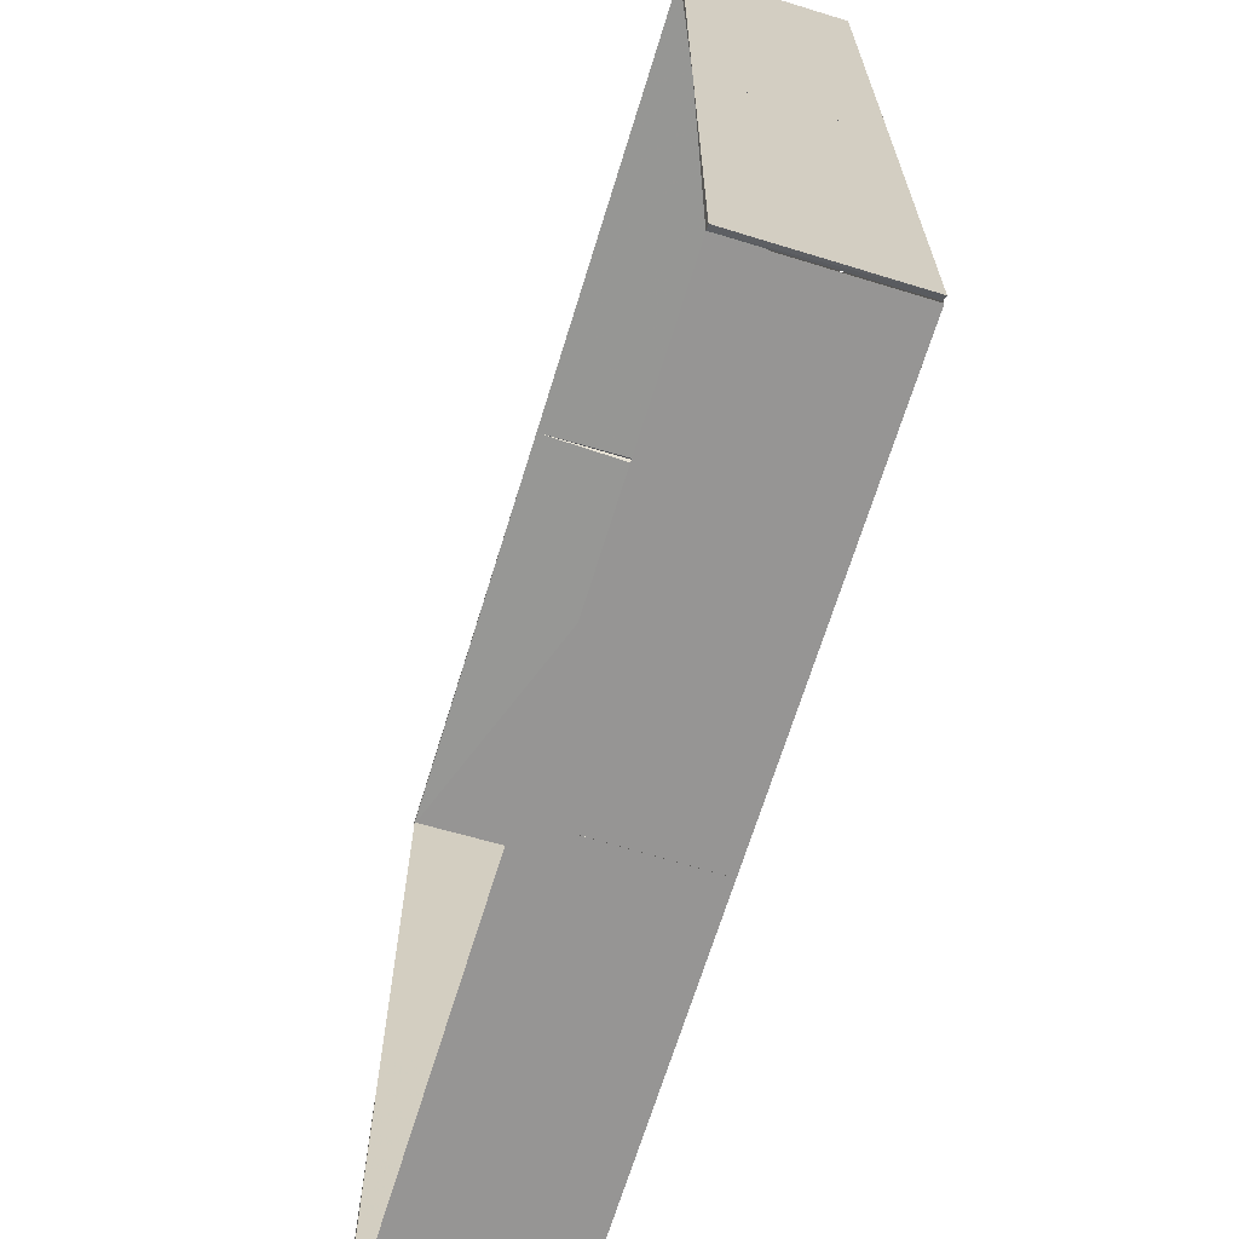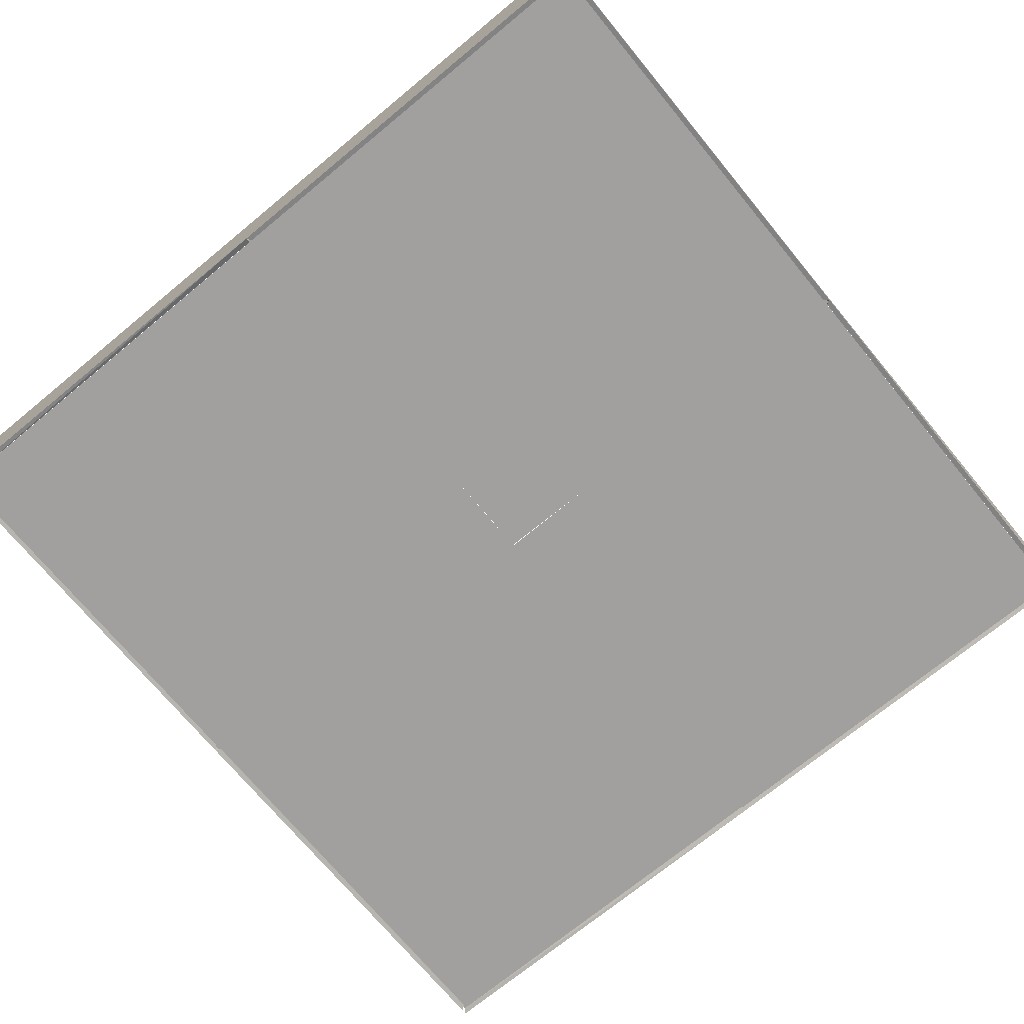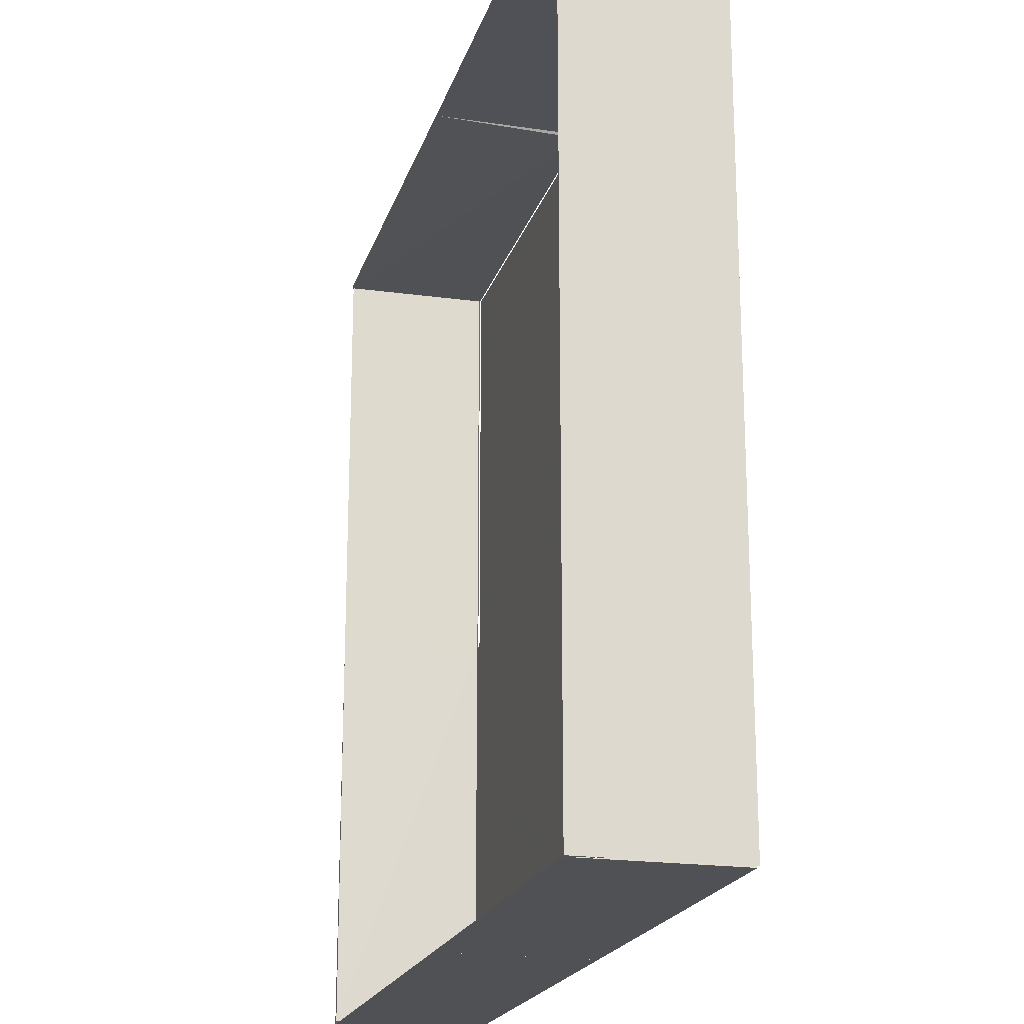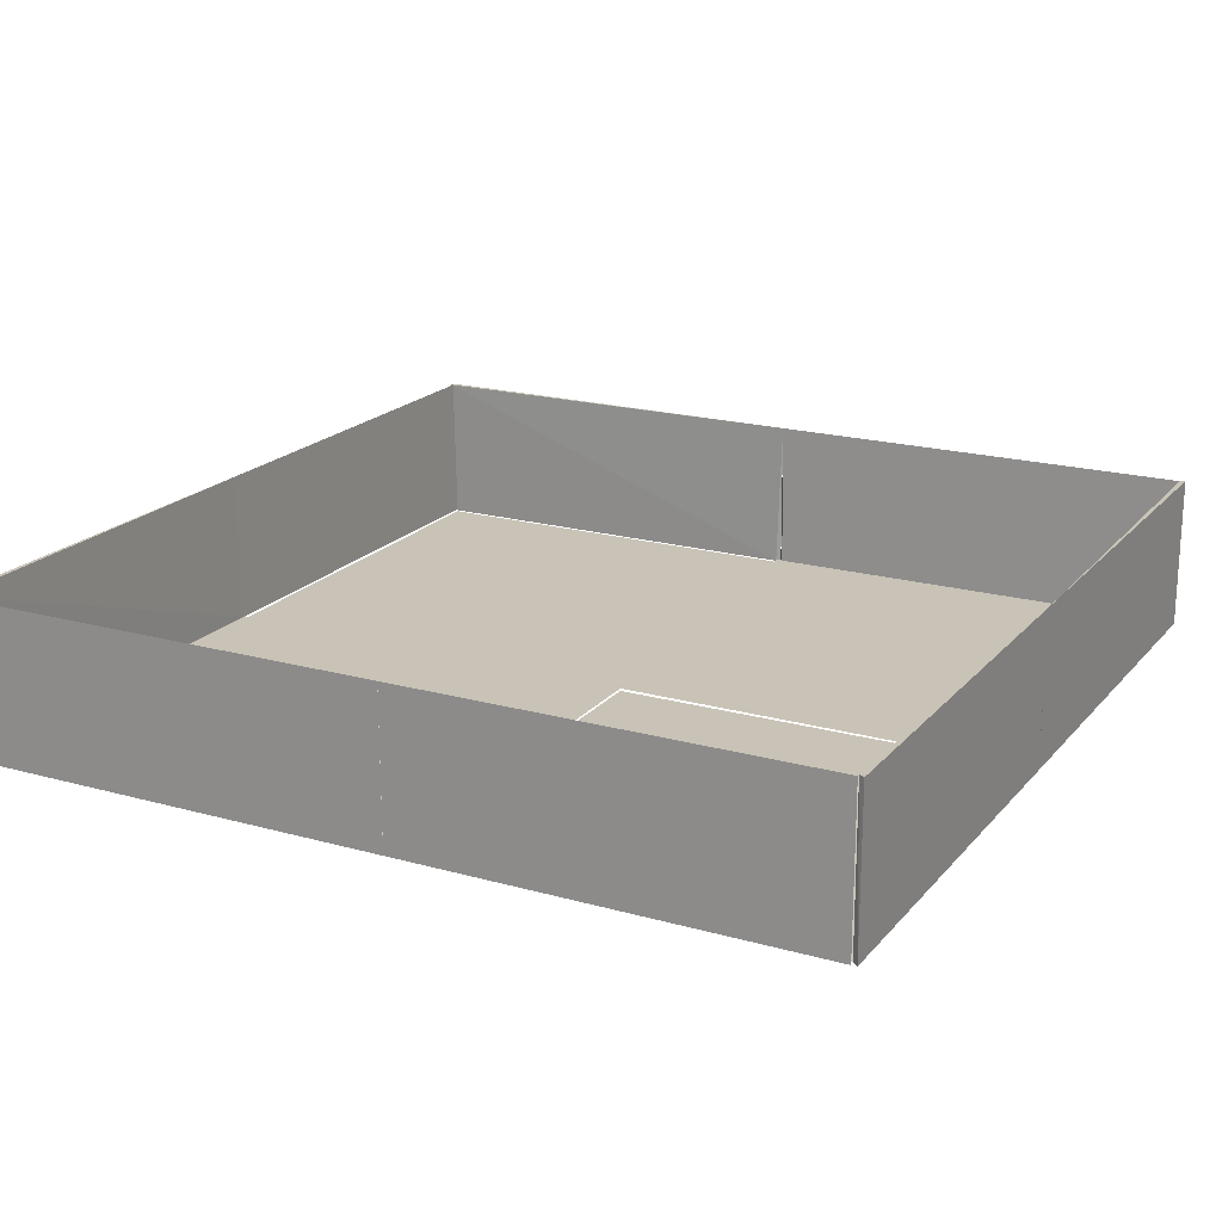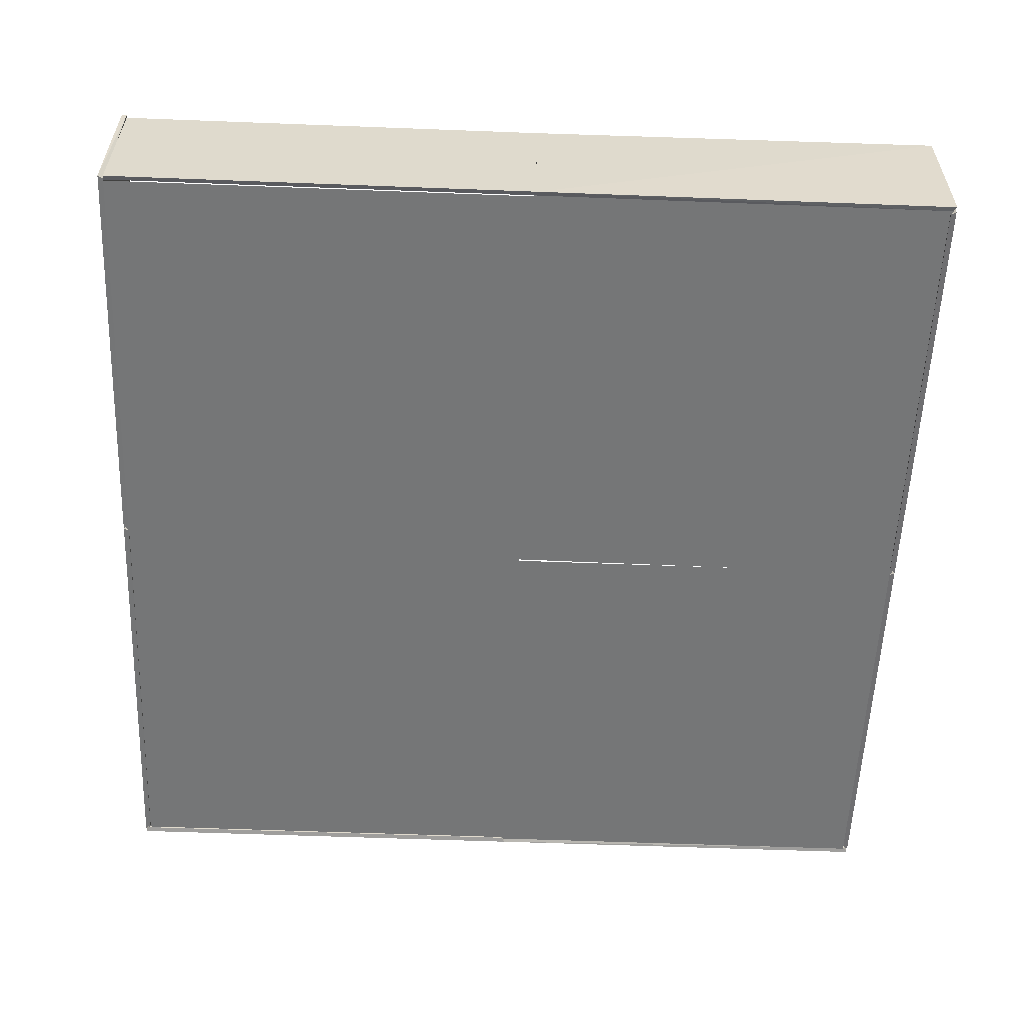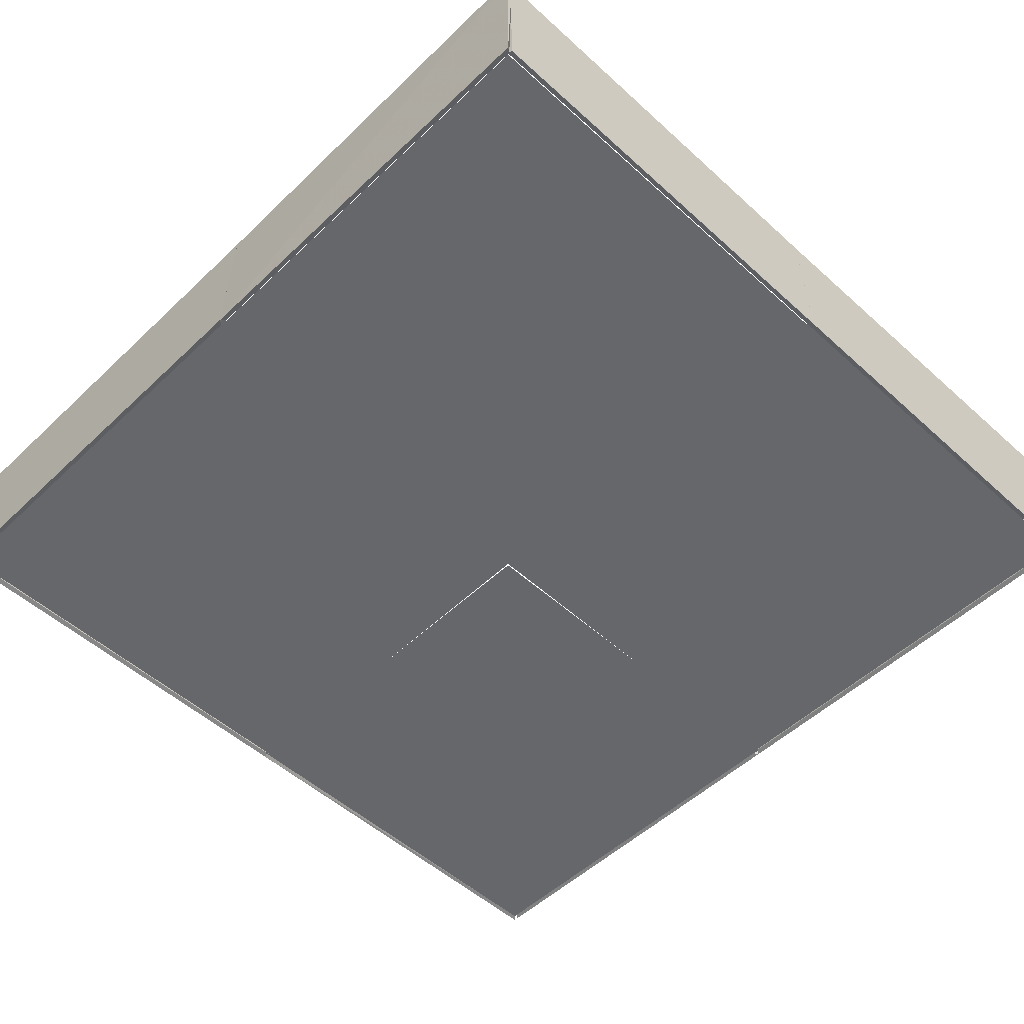
<metadata>
{"format":"obj","ext":"obj","renderer":"f3d","projection":"perspective","resolution":1024,"background":"white","views":[{"elev":-67.6,"azim":72.9,"up":"+Y"},{"elev":-71.8,"azim":129.5,"up":"+Z"},{"elev":-20.1,"azim":75.0,"up":"+Y"},{"elev":19.4,"azim":27.7,"up":"+Z"},{"elev":-56.7,"azim":-92.3,"up":"+Z"},{"elev":-52.0,"azim":-134.4,"up":"+Z"}]}
</metadata>
<code>
o hull_0
v 0.3692 0.7532 -0.001143
v 0.3692 0.7509 0.1337
v 0.7555 0.7532 -0.001143
v 0.7555 0.7509 0.1337
v 0.7522 0.7487 0
v 0.3725 0.7487 0
f 3 4 5
f 1 6 2
f 4 1 2
f 6 4 2
f 1 4 3
f 6 1 3
f 6 3 5
f 4 6 5
o hull_1
v 0.3667 0.7512 0.001158
v 0.758 0.3668 0.001157
v 0.758 0.751 0.001157
v 0.3692 0.3692 0.001143
f 9 10 7
f 10 9 8
f 8 9 7
f 10 8 7
o hull_2
v 0.3692 0.3692 -0.001143
v 0.3692 0.7487 -0.001143
v 0.00344 0.3692 -0.001143
v 0.00344 0.7487 -0.001143
f 13 12 14
f 12 13 14
f 11 13 12
f 13 11 12
o hull_3
v 0.001143 0.3692 0.1337
v 0.001143 0.7487 0.1337
v -0.001143 0.3692 -0.001143
v -0.001143 0.7487 -0.001143
v 0.003435 0.3687 0.000999
v 0.003435 0.7492 0.000999
f 17 19 15
f 20 16 19
f 17 20 19
f 20 17 18
f 17 16 18
f 16 20 18
f 16 17 15
f 19 16 15
o hull_4
v 0.7555 0.3692 -0.001143
v 0.7555 0.003429 -0.001143
v 0.3921 0.3692 -0.001143
v 0.3921 0.003429 -0.001143
f 24 21 23
f 21 24 23
f 22 24 21
f 24 22 21
o hull_5
v 0.7524 0.00339 0
v 0.7555 -0.001143 -0.001143
v 0.7555 -0.001143 0.1337
v 0.3952 0.00339 0
v 0.3921 -0.001143 -0.001143
v 0.3921 -0.001143 0.1337
f 29 30 28
f 30 29 26
f 29 25 26
f 26 25 27
f 25 30 27
f 30 26 27
f 30 25 28
f 25 29 28
o hull_6
v 0.000999 0.3715 0.001157
v 0.000999 0.001131 0.001157
v 0.392 0.3692 0.001143
v 0.3946 0.000999 0.001158
f 33 32 31
f 32 33 34
f 34 33 31
f 32 34 31
o hull_7
v 0.00679 0.00339 -0
v 0.003498 -0.001143 -0.001143
v 0.003498 -0.001143 0.1337
v 0.392 -0.001143 -0.001143
v 0.392 -0.001143 0.1337
v 0.3887 0.00339 -0
f 36 37 35
f 37 36 39
f 40 37 39
f 40 39 38
f 36 40 38
f 39 36 38
f 37 40 35
f 40 36 35
o hull_8
v 0.7556 0.3725 0
v 0.7556 0.7499 0
v 0.7555 0.7532 0.1337
v 0.7601 0.7532 -0.001143
v 0.7601 0.7532 0.1337
v 0.7601 0.3692 -0.001143
v 0.7601 0.3692 0.1337
f 41 43 42
f 45 44 43
f 43 41 47
f 44 45 47
f 45 43 47
f 41 44 46
f 47 41 46
f 44 47 46
f 44 41 42
f 43 44 42
o hull_9
v 0.002025 0.7487 0
v -0.001113 0.7532 -0.001143
v -0.001113 0.7532 0.1337
v -0.001113 0.7487 0.1337
v 0.3692 0.7532 -0.001143
v 0.3692 0.7509 0.1337
v 0.366 0.7487 0
f 52 48 49
f 51 53 50
f 50 53 52
f 48 52 54
f 53 51 54
f 51 48 54
f 52 53 54
f 48 51 49
f 51 50 49
f 50 52 49
o hull_10
v 0.7555 0.3696 0.000999
v 0.7556 0.002031 -0
v 0.7555 0.001213 0.1337
v 0.7601 -0.001107 -0.001143
v 0.7601 -0.001107 0.1337
v 0.7601 0.3692 -0.001143
v 0.7601 0.3692 0.1337
f 59 57 58
f 61 60 55
f 60 56 55
f 60 61 59
f 59 61 57
f 61 55 57
f 55 56 57
f 57 56 58
f 56 60 58
f 60 59 58
o hull_11
v 0.00339 0.002062 -0
v 0.003429 0.001208 0.1337
v 0.001143 0.3692 0.1337
v -0.001143 0.3692 -0.001143
v -0.001143 -0.001076 -0.001143
v -0.001143 -0.001076 0.1337
v 0.003435 0.3696 0.000999
f 66 65 62
f 68 64 63
f 66 63 67
f 63 64 67
f 67 64 65
f 64 68 65
f 66 67 65
f 65 68 62
f 68 63 62
f 63 66 62

</code>
